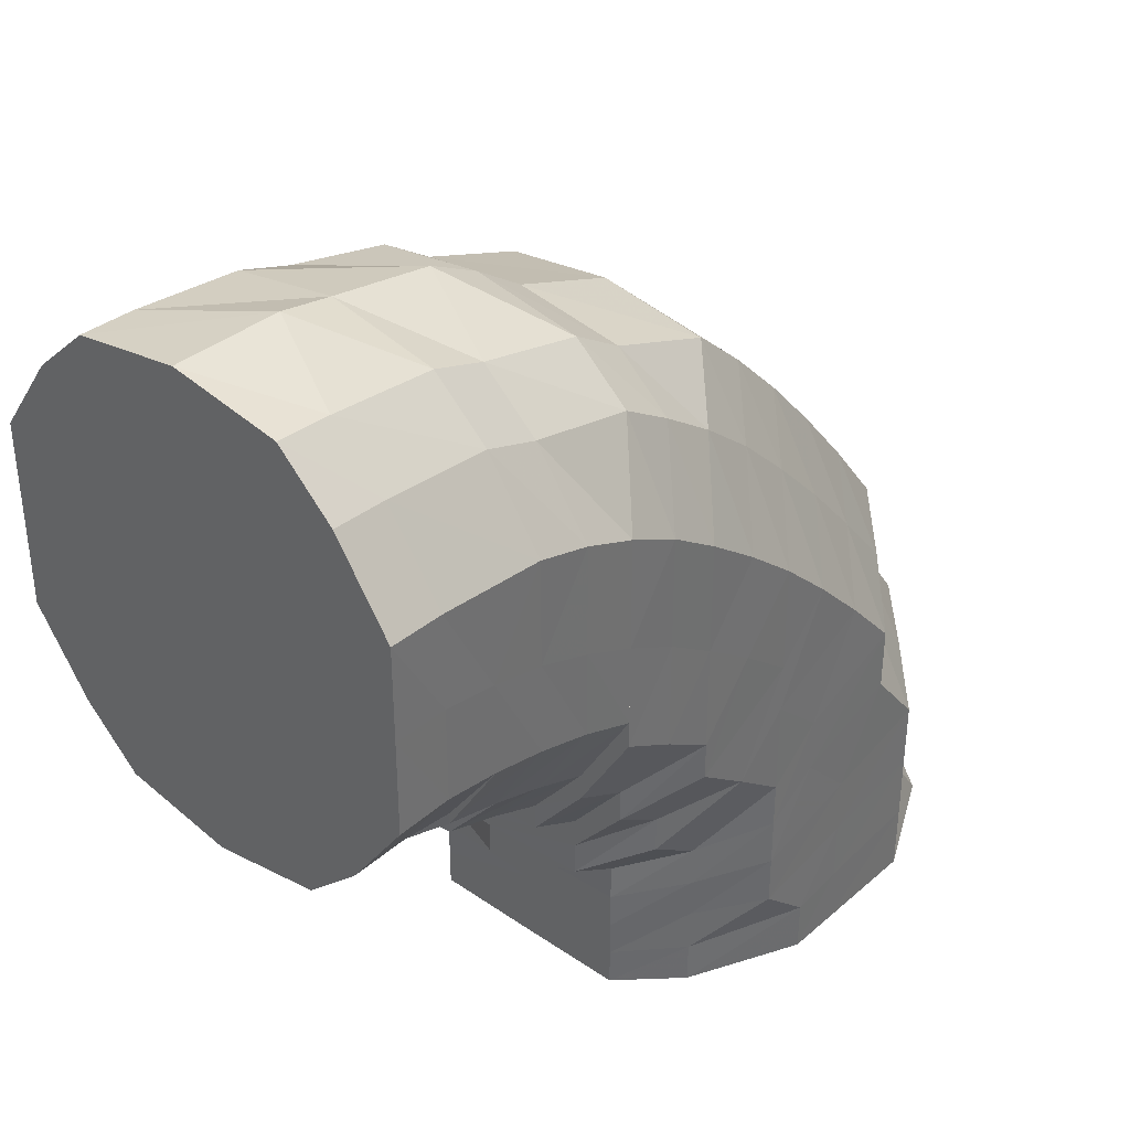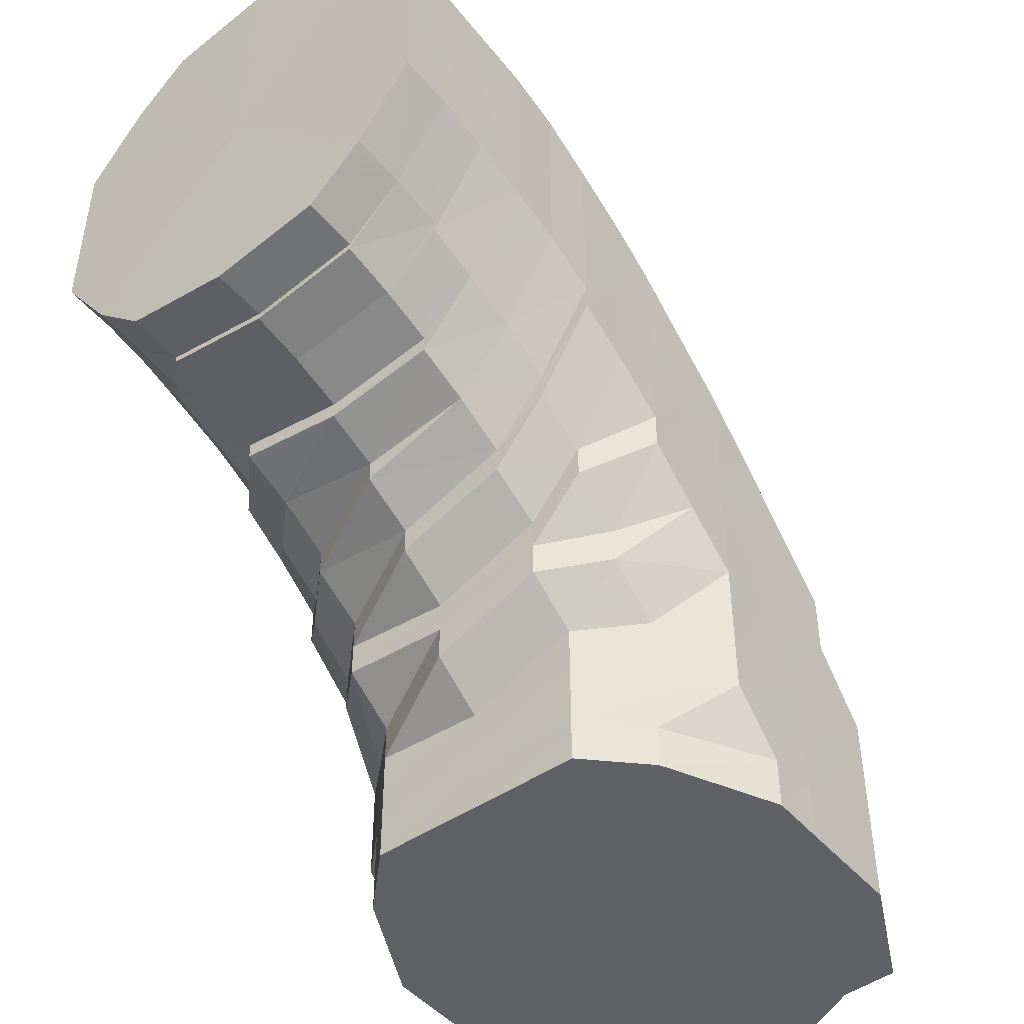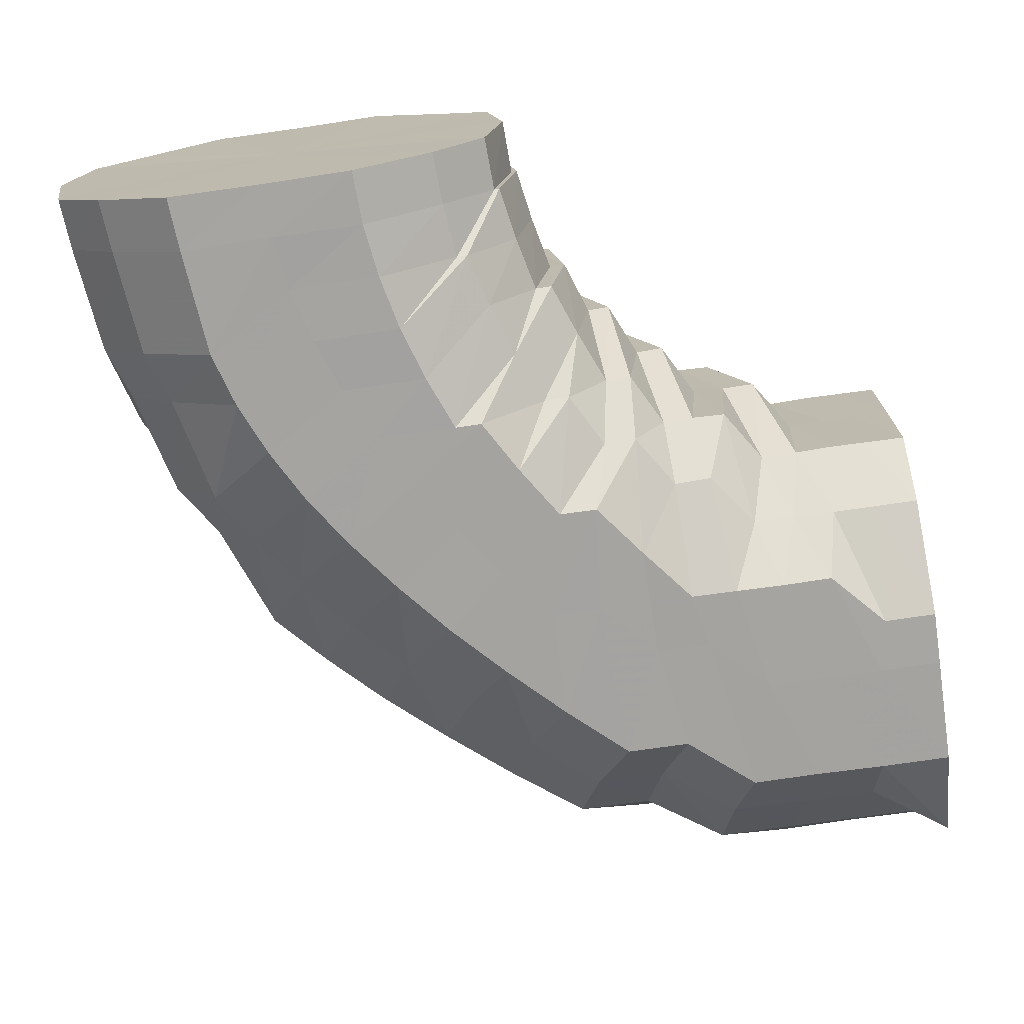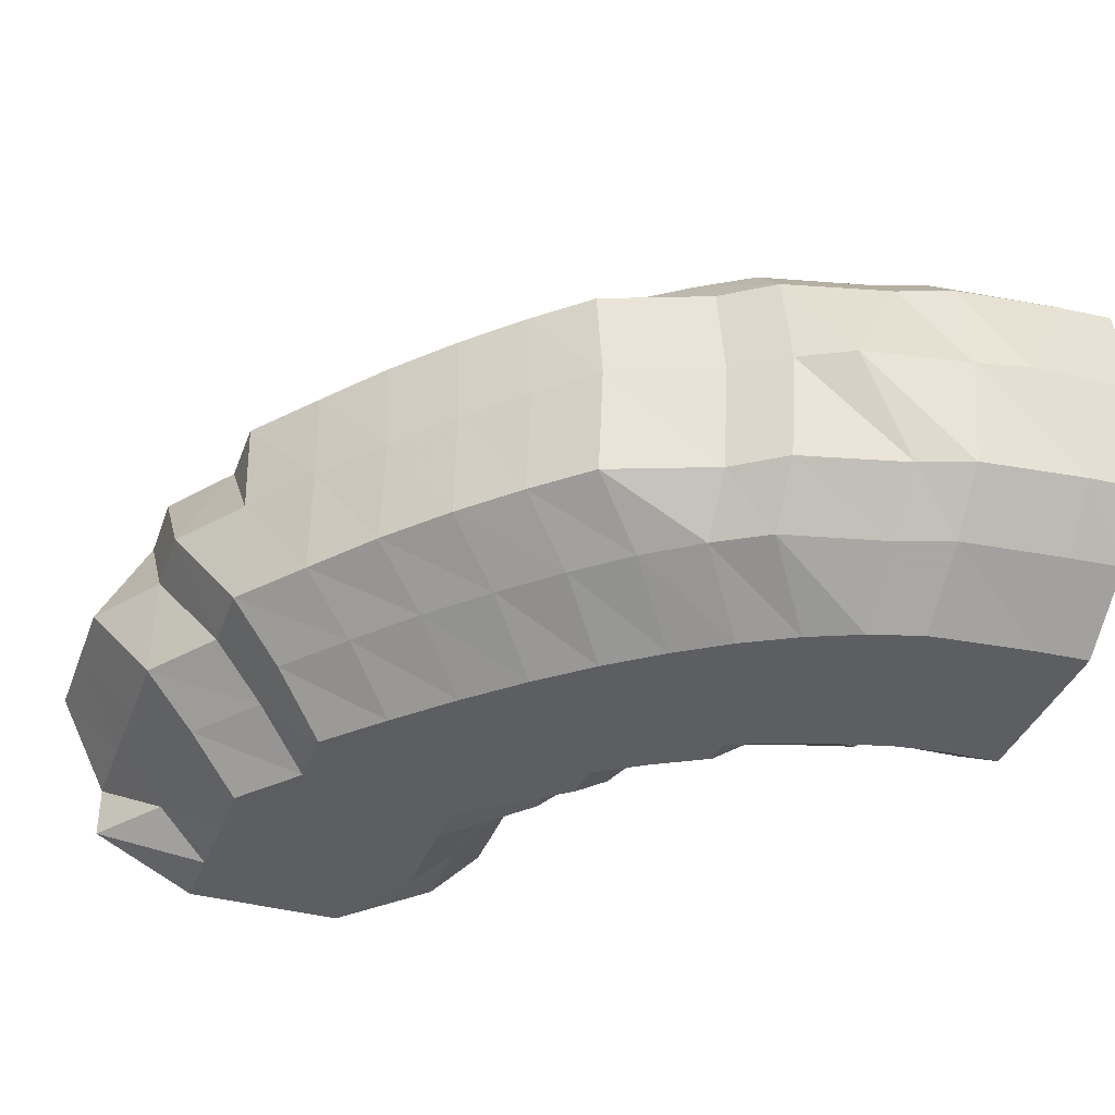
<metadata>
{"format":"obj","ext":"obj","renderer":"f3d","projection":"perspective","resolution":1024,"background":"white","views":[{"elev":37.1,"azim":131.7,"up":"+Z"},{"elev":-47.0,"azim":128.0,"up":"+Z"},{"elev":-73.0,"azim":98.2,"up":"+Y"},{"elev":-37.7,"azim":-19.3,"up":"+Y"}]}
</metadata>
<code>
o 7718
v 2251 1880 15.19
v 2251 1880 15.19
v 2251 1880 15.19
v 2251 1880 15.18
v 2251 1880 15.18
v 2251 1880 15.19
v 2251 1880 15.18
v 2251 1880 15.16
v 2251 1880 15.18
v 2251 1880 15.19
v 2251 1880 15.18
v 2251 1880 15.17
v 2251 1880 15.18
v 2251 1880 15.18
v 2251 1880 15.18
v 2251 1880 15.19
v 2251 1880 15.19
v 2251 1880 15.18
v 2251 1880 15.17
v 2251 1880 15.17
v 2251 1880 15.18
v 2251 1880 15.19
v 2251 1880 15.18
v 2251 1880 15.16
v 2251 1880 15.16
v 2251 1880 15.16
v 2251 1880 15.18
v 2251 1880 15.16
v 2251 1880 15.14
v 2251 1880 15.14
v 2251 1880 15.14
v 2251 1880 15.16
v 2251 1880 15.14
v 2251 1880 15.13
v 2251 1880 15.12
v 2251 1880 15.13
v 2251 1880 15.14
v 2251 1880 15.13
v 2251 1880 15.11
v 2251 1880 15.13
v 2251 1880 15.11
v 2251 1880 15.11
v 2251 1880 15.13
v 2251 1880 15.11
v 2251 1880 15.1
v 2251 1880 15.11
v 2251 1880 15.1
v 2251 1880 15.1
v 2251 1880 15.1
v 2251 1880 15.1
v 2251 1880 15.1
v 2251 1880 15.1
v 2251 1880 15.1
v 2251 1880 15.1
v 2251 1880 15.1
v 2251 1880 15.1
v 2251 1880 15.11
v 2251 1880 15.11
v 2251 1880 15.1
v 2251 1880 15.13
v 2251 1880 15.13
v 2251 1880 15.11
v 2251 1880 15.11
v 2251 1880 15.13
v 2251 1880 15.1
v 2251 1880 15.14
v 2251 1880 15.12
v 2251 1880 15.14
v 2251 1880 15.13
v 2251 1880 15.14
v 2251 1880 15.16
v 2251 1880 15.14
v 2251 1880 15.16
v 2251 1880 15.16
v 2251 1880 15.17
v 2251 1880 15.16
v 2251 1880 15.14
v 2251 1880 15.18
v 2251 1880 15.17
v 2251 1880 15.18
v 2251 1880 15.17
v 2251 1880 15.17
v 2251 1880 15.16
v 2251 1880 15.17
v 2251 1880 15.16
v 2251 1880 15.15
v 2251 1880 15.15
v 2251 1880 15.14
v 2251 1880 15.13
v 2251 1880 15.12
v 2251 1880 15.12
v 2251 1880 15.13
v 2251 1880 15.11
v 2251 1880 15.13
v 2251 1880 15.11
v 2251 1880 15.11
v 2251 1880 15.1
v 2251 1880 15.1
v 2251 1880 15.1
v 2251 1880 15.09
v 2251 1880 15.1
v 2251 1880 15.09
v 2251 1880 15.11
v 2251 1880 15.09
v 2251 1880 15.09
v 2251 1880 15.11
v 2251 1880 15.08
v 2251 1880 15.09
v 2251 1880 15.12
v 2251 1880 15.1
v 2251 1880 15.14
v 2251 1880 15.15
v 2251 1880 15.13
v 2251 1880 15.11
v 2251 1880 15.16
v 2251 1880 15.14
v 2251 1880 15.12
v 2251 1880 15.09
v 2251 1880 15.1
v 2251 1880 15.08
v 2251 1880 15.08
v 2251 1880 15.08
v 2251 1880 15.08
v 2251 1880 15.07
v 2251 1880 15.07
v 2251 1880 15.07
v 2251 1880 15.08
v 2251 1880 15.07
v 2251 1880 15.08
v 2251 1880 15.08
v 2251 1880 15.08
v 2251 1880 15.09
v 2251 1880 15.09
v 2251 1880 15.08
v 2251 1880 15.09
v 2251 1880 15.09
v 2251 1880 15.09
v 2251 1880 15.09
v 2251 1880 15.09
v 2251 1880 15.1
v 2251 1880 15.09
v 2251 1880 15.1
v 2251 1880 15.1
v 2251 1880 15.1
v 2251 1880 15.11
v 2251 1880 15.1
v 2251 1880 15.1
v 2251 1880 15.1
v 2251 1880 15.1
v 2251 1880 15.11
v 2251 1880 15.1
v 2251 1880 15.1
v 2251 1880 15.1
v 2251 1880 15.1
v 2251 1880 15.11
v 2251 1880 15.11
v 2251 1880 15.12
v 2251 1880 15.12
v 2251 1880 15.14
v 2251 1880 15.13
v 2251 1880 15.11
v 2251 1880 15.13
v 2251 1880 15.15
v 2251 1880 15.15
v 2251 1880 15.14
v 2251 1880 15.16
v 2251 1880 15.16
v 2251 1880 15.17
v 2251 1880 15.15
v 2251 1880 15.16
v 2251 1880 15.16
v 2251 1880 15.15
v 2251 1880 15.15
v 2251 1880 15.15
v 2251 1880 15.14
v 2251 1880 15.13
v 2251 1880 15.14
v 2251 1880 15.14
v 2251 1880 15.14
v 2251 1880 15.11
v 2251 1880 15.12
v 2251 1880 15.13
v 2251 1880 15.13
v 2251 1880 15.09
v 2251 1880 15.1
v 2251 1880 15.11
v 2251 1880 15.12
v 2251 1880 15.09
v 2251 1880 15.1
v 2251 1880 15.08
v 2251 1880 15.08
v 2251 1880 15.08
v 2251 1880 15.07
v 2251 1880 15.07
v 2251 1880 15.07
v 2251 1880 15.06
v 2251 1880 15.06
v 2251 1880 15.06
v 2251 1880 15.06
v 2251 1880 15.06
v 2251 1880 15.06
v 2251 1880 15.06
v 2251 1880 15.05
v 2251 1880 15.05
v 2251 1880 15.05
v 2251 1880 15.04
v 2251 1880 15.04
v 2251 1880 15.05
v 2251 1880 15.04
v 2251 1880 15.04
v 2251 1880 15.06
v 2251 1880 15.05
v 2251 1880 15.04
v 2251 1880 15.03
v 2251 1880 15.04
v 2251 1880 15.03
v 2251 1880 15.05
v 2251 1880 15.06
v 2251 1880 15.04
v 2251 1880 15.03
v 2251 1880 15.04
v 2251 1880 15.03
v 2251 1880 15.05
v 2251 1880 15.07
v 2251 1880 15.04
v 2251 1880 15.03
v 2251 1880 15.06
v 2251 1880 15.09
v 2251 1880 15.07
v 2251 1880 15.04
v 2251 1880 15.03
v 2251 1880 15.06
v 2251 1880 15.1
v 2251 1880 15.09
v 2251 1880 15.08
v 2251 1880 15.12
v 2251 1880 15.11
v 2251 1880 15.09
v 2251 1880 15.13
v 2251 1880 15.12
v 2251 1880 15.1
v 2251 1880 15.13
v 2251 1880 15.12
v 2251 1880 15.11
v 2251 1880 15.13
v 2251 1880 15.12
v 2251 1880 15.12
v 2251 1880 15.11
v 2251 1880 15.11
v 2251 1880 15.11
v 2251 1880 15.1
v 2251 1880 15.1
v 2251 1880 15.09
v 2251 1880 15.1
v 2251 1880 15.09
v 2251 1880 15.08
v 2251 1880 15.08
v 2251 1880 15.1
v 2251 1880 15.09
v 2251 1880 15.09
v 2251 1880 15.08
v 2251 1880 15.09
v 2251 1880 15.08
v 2251 1880 15.08
v 2251 1880 15.07
v 2251 1880 15.07
v 2251 1880 15.08
v 2251 1880 15.08
v 2251 1880 15.07
v 2251 1880 15.06
v 2251 1880 15.06
v 2251 1880 15.06
v 2251 1880 15.06
v 2251 1880 15.04
v 2251 1880 15.03
v 2251 1880 15.03
v 2251 1880 15.03
v 2251 1880 15.05
v 2251 1880 15.03
v 2251 1880 15.03
v 2251 1880 15.03
v 2251 1880 15.05
v 2251 1880 15.03
v 2251 1880 15.03
v 2251 1880 15.03
v 2251 1880 15.03
v 2251 1880 15.05
v 2251 1880 15.03
v 2251 1880 15.03
v 2251 1880 15.04
v 2251 1880 15.03
v 2251 1880 15.03
v 2251 1880 15.04
v 2251 1880 15.06
v 2251 1880 15.06
v 2251 1880 15.05
v 2251 1880 15.07
v 2251 1880 15.06
v 2251 1880 15.04
v 2251 1880 15.03
v 2251 1880 15.05
v 2251 1880 15.03
v 2251 1880 15.03
v 2251 1880 15.03
v 2251 1880 15.04
v 2251 1880 15.03
v 2251 1880 15.03
v 2251 1880 15.03
v 2251 1880 15.04
v 2251 1880 15.03
v 2251 1880 15.03
v 2251 1880 15.03
v 2251 1880 15.03
v 2251 1880 15.03
v 2251 1880 15.03
v 2251 1880 15.05
v 2251 1880 15.05
v 2251 1880 15.06
v 2251 1880 15.07
v 2251 1880 15.1
v 2251 1880 15.1
v 2251 1880 15.1
v 2251 1880 15.1
v 2251 1880 15.1
v 2251 1880 15.11
v 2251 1880 15.11
v 2251 1880 15.1
v 2251 1880 15.11
v 2251 1880 15.11
v 2251 1880 15.11
v 2251 1880 15.13
v 2251 1880 15.19
v 2251 1880 15.19
v 2251 1880 15.14
v 2251 1880 15.18
v 2251 1880 15.19
v 2251 1880 15.16
v 2251 1880 15.18
v 2251 1880 15.14
v 2251 1880 15.16
v 2251 1880 15.13
v 2251 1880 15.14
v 2251 1880 15.11
v 2251 1880 15.13
v 2251 1880 15.1
v 2251 1880 15.11
v 2251 1880 15.1
v 2251 1880 15.1
f 1 2 3
f 3 4 5
f 2 4 6
f 5 7 8
f 4 7 9
f 2 10 4
f 4 11 7
f 10 11 4
f 11 12 7
f 13 10 2
f 10 14 11
f 15 13 2
f 15 2 16
f 17 15 1
f 13 18 10
f 18 14 10
f 19 13 15
f 20 18 13
f 19 20 13
f 21 19 15
f 21 15 22
f 23 21 17
f 24 19 21
f 25 20 19
f 24 25 19
f 26 24 21
f 26 21 27
f 28 26 23
f 29 24 26
f 30 25 24
f 29 30 24
f 31 29 26
f 31 26 32
f 33 31 28
f 34 29 31
f 34 35 29
f 35 30 29
f 36 34 31
f 36 31 37
f 38 36 33
f 39 40 36
f 41 42 38
f 42 36 43
f 42 44 36
f 45 44 46
f 47 48 41
f 49 50 48
f 51 52 47
f 53 54 51
f 55 56 45
f 57 58 53
f 58 54 59
f 60 61 57
f 61 58 62
f 58 63 54
f 61 64 58
f 64 63 58
f 63 65 54
f 66 64 61
f 64 67 63
f 68 66 61
f 68 61 69
f 70 68 60
f 8 71 70
f 71 68 72
f 7 71 73
f 7 12 71
f 71 74 68
f 12 74 71
f 74 66 68
f 12 75 74
f 74 76 66
f 75 76 74
f 76 77 66
f 66 77 64
f 77 67 64
f 78 75 12
f 11 78 12
f 14 78 11
f 78 79 75
f 14 80 78
f 80 79 78
f 81 80 14
f 18 81 14
f 80 82 79
f 83 81 18
f 20 83 18
f 81 84 80
f 84 82 80
f 83 85 81
f 85 84 81
f 86 83 20
f 25 86 20
f 87 85 83
f 86 87 83
f 88 86 25
f 30 88 25
f 89 87 86
f 88 89 86
f 90 88 30
f 35 90 30
f 91 89 88
f 90 91 88
f 89 92 87
f 93 35 94
f 95 90 35
f 96 95 35
f 97 91 90
f 95 97 90
f 98 95 96
f 99 98 93
f 100 97 95
f 98 100 95
f 97 101 91
f 100 102 97
f 102 101 97
f 101 103 91
f 103 92 89
f 102 104 101
f 101 105 103
f 104 105 101
f 105 106 103
f 103 106 92
f 104 107 105
f 105 108 106
f 107 108 105
f 106 109 92
f 108 110 106
f 106 110 109
f 92 109 111
f 92 111 87
f 87 111 85
f 111 112 85
f 85 112 84
f 109 113 111
f 111 113 112
f 110 114 109
f 109 114 113
f 112 115 84
f 84 115 82
f 113 116 112
f 112 116 115
f 114 117 113
f 113 117 116
f 110 118 114
f 114 119 117
f 118 119 114
f 120 118 110
f 108 120 110
f 118 121 119
f 122 120 108
f 107 122 108
f 120 123 118
f 123 121 118
f 122 124 120
f 124 123 120
f 125 122 107
f 126 124 122
f 125 126 122
f 127 125 107
f 127 107 104
f 128 126 125
f 129 127 104
f 129 104 102
f 130 125 127
f 130 128 125
f 131 127 129
f 131 130 127
f 132 129 102
f 132 102 100
f 133 131 129
f 133 129 132
f 134 130 131
f 135 131 133
f 135 134 131
f 136 132 100
f 136 100 98
f 137 133 132
f 137 132 136
f 138 135 133
f 138 133 137
f 139 136 98
f 139 98 140
f 141 137 136
f 141 136 139
f 142 138 137
f 142 137 141
f 56 139 140
f 56 140 143
f 143 144 145
f 146 139 56
f 146 141 139
f 147 146 56
f 147 56 148
f 149 141 146
f 149 142 141
f 150 146 147
f 150 149 146
f 65 147 148
f 65 148 52
f 151 148 152
f 153 65 151
f 152 154 155
f 156 147 65
f 156 150 147
f 63 156 65
f 67 156 63
f 157 150 156
f 67 157 156
f 157 158 150
f 158 149 150
f 159 157 67
f 77 159 67
f 160 158 157
f 159 160 157
f 158 161 149
f 161 142 149
f 160 162 158
f 162 161 158
f 163 159 77
f 76 163 77
f 164 160 159
f 163 164 159
f 165 162 160
f 164 165 160
f 166 163 76
f 75 166 76
f 79 166 75
f 166 167 163
f 167 164 163
f 79 168 166
f 168 167 166
f 82 168 79
f 167 169 164
f 169 165 164
f 168 170 167
f 170 169 167
f 82 171 168
f 171 170 168
f 115 171 82
f 115 172 171
f 116 172 115
f 171 173 170
f 172 173 171
f 170 174 169
f 173 174 170
f 174 175 169
f 169 175 165
f 116 176 172
f 117 176 116
f 172 177 173
f 176 177 172
f 173 178 174
f 177 178 173
f 174 179 175
f 178 179 174
f 117 180 176
f 119 180 117
f 176 181 177
f 180 181 176
f 177 182 178
f 181 182 177
f 178 183 179
f 182 183 178
f 119 184 180
f 121 184 119
f 180 185 181
f 184 185 180
f 181 186 182
f 185 186 181
f 182 187 183
f 186 187 182
f 185 188 186
f 186 189 187
f 188 189 186
f 190 188 185
f 184 190 185
f 188 191 189
f 192 190 184
f 121 192 184
f 190 193 188
f 193 191 188
f 192 194 190
f 194 193 190
f 195 192 121
f 123 195 121
f 196 194 192
f 195 196 192
f 197 195 123
f 124 197 123
f 198 196 195
f 197 198 195
f 199 197 124
f 126 199 124
f 200 198 197
f 199 200 197
f 201 199 126
f 128 201 126
f 202 200 199
f 201 202 199
f 200 203 198
f 202 204 200
f 204 203 200
f 203 205 198
f 198 205 196
f 204 206 203
f 203 207 205
f 206 207 203
f 205 208 196
f 196 208 194
f 207 209 205
f 205 209 208
f 206 210 207
f 208 211 194
f 194 211 193
f 209 212 208
f 208 212 211
f 207 213 209
f 210 213 207
f 210 214 213
f 213 215 209
f 209 215 212
f 213 216 215
f 212 217 211
f 211 218 193
f 211 217 218
f 193 218 191
f 212 219 217
f 215 219 212
f 215 220 219
f 219 221 217
f 219 222 221
f 217 223 218
f 217 221 223
f 218 223 224
f 218 224 191
f 221 225 223
f 221 226 225
f 223 227 224
f 223 225 227
f 191 224 228
f 191 228 189
f 224 227 229
f 224 229 228
f 225 230 227
f 225 231 230
f 227 232 229
f 227 230 232
f 189 228 233
f 189 233 187
f 228 229 234
f 228 234 233
f 229 232 235
f 229 235 234
f 187 233 236
f 187 236 183
f 233 234 237
f 233 237 236
f 234 235 238
f 234 238 237
f 183 236 239
f 183 239 179
f 236 237 240
f 236 240 239
f 237 238 241
f 237 241 240
f 179 239 242
f 179 242 175
f 239 240 243
f 239 243 242
f 240 241 244
f 240 244 243
f 175 242 245
f 175 245 165
f 165 245 162
f 242 246 245
f 242 243 246
f 245 247 162
f 245 246 247
f 162 247 161
f 243 248 246
f 243 244 248
f 246 249 247
f 246 248 249
f 247 250 161
f 247 249 250
f 161 250 142
f 250 138 142
f 250 251 138
f 249 251 250
f 251 135 138
f 248 252 249
f 249 252 251
f 251 253 135
f 252 253 251
f 253 134 135
f 248 254 252
f 244 254 248
f 252 255 253
f 254 255 252
f 253 256 134
f 255 256 253
f 256 257 134
f 134 257 130
f 257 128 130
f 244 258 254
f 241 258 244
f 254 259 255
f 258 259 254
f 241 260 258
f 259 261 255
f 255 261 256
f 238 260 241
f 258 262 259
f 260 262 258
f 259 263 261
f 262 263 259
f 261 264 256
f 256 264 257
f 263 265 261
f 261 265 264
f 262 266 263
f 260 267 262
f 267 266 262
f 238 268 260
f 268 267 260
f 235 268 238
f 263 269 265
f 266 269 263
f 235 270 268
f 232 270 235
f 268 271 267
f 270 271 268
f 267 272 266
f 271 272 267
f 266 273 269
f 272 273 266
f 232 274 270
f 230 274 232
f 230 275 274
f 275 276 274
f 275 276 277
f 274 276 278
f 274 278 270
f 270 278 271
f 279 280 230
f 279 280 277
f 281 279 225
f 281 279 277
f 278 282 271
f 271 282 272
f 278 283 282
f 284 285 278
f 284 285 277
f 285 286 282
f 285 286 277
f 282 287 272
f 282 288 287
f 272 287 273
f 286 289 287
f 286 289 277
f 287 290 273
f 287 291 290
f 291 292 290
f 291 292 277
f 290 292 293
f 273 290 294
f 290 293 294
f 273 294 269
f 269 294 295
f 269 295 265
f 294 293 296
f 294 296 295
f 265 295 297
f 265 297 264
f 295 296 298
f 295 298 297
f 293 299 296
f 293 300 299
f 296 301 298
f 296 299 301
f 302 303 293
f 302 303 277
f 303 304 299
f 303 304 277
f 299 305 301
f 299 306 305
f 304 307 305
f 304 307 277
f 307 308 277
f 307 308 309
f 305 310 309
f 308 311 277
f 308 311 210
f 309 312 210
f 309 210 206
f 311 313 277
f 311 313 213
f 313 314 277
f 313 314 215
f 314 315 277
f 314 315 219
f 315 281 277
f 315 281 221
f 316 309 206
f 305 309 316
f 316 206 204
f 301 305 316
f 317 316 204
f 301 316 317
f 317 204 202
f 298 301 317
f 318 317 202
f 298 317 318
f 318 202 201
f 297 298 318
f 319 318 201
f 297 318 319
f 319 201 128
f 264 297 319
f 257 319 128
f 264 319 257
f 320 321 322
f 321 323 324
f 323 325 326
f 327 328 329
f 329 330 331
f 332 333 334
f 333 335 334
f 336 332 334
f 335 337 334
f 338 336 334
f 337 339 334
f 340 338 334
f 339 341 334
f 342 340 334
f 341 343 334
f 344 342 334
f 343 345 334
f 346 344 334
f 345 347 334
f 348 346 334
f 347 348 334

</code>
